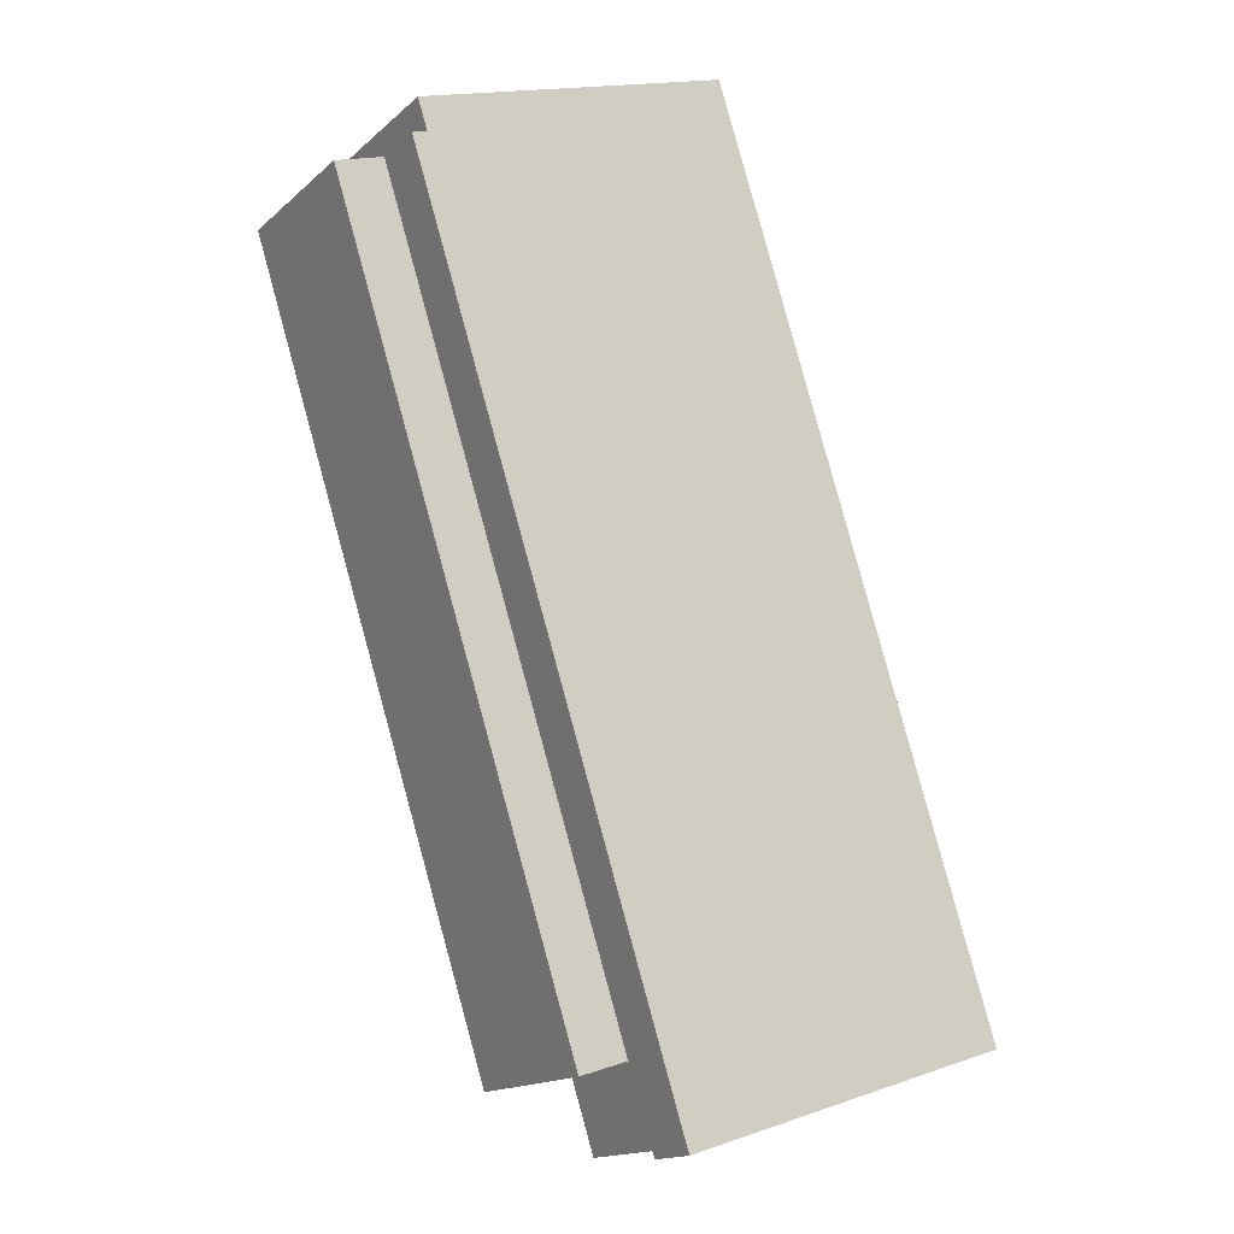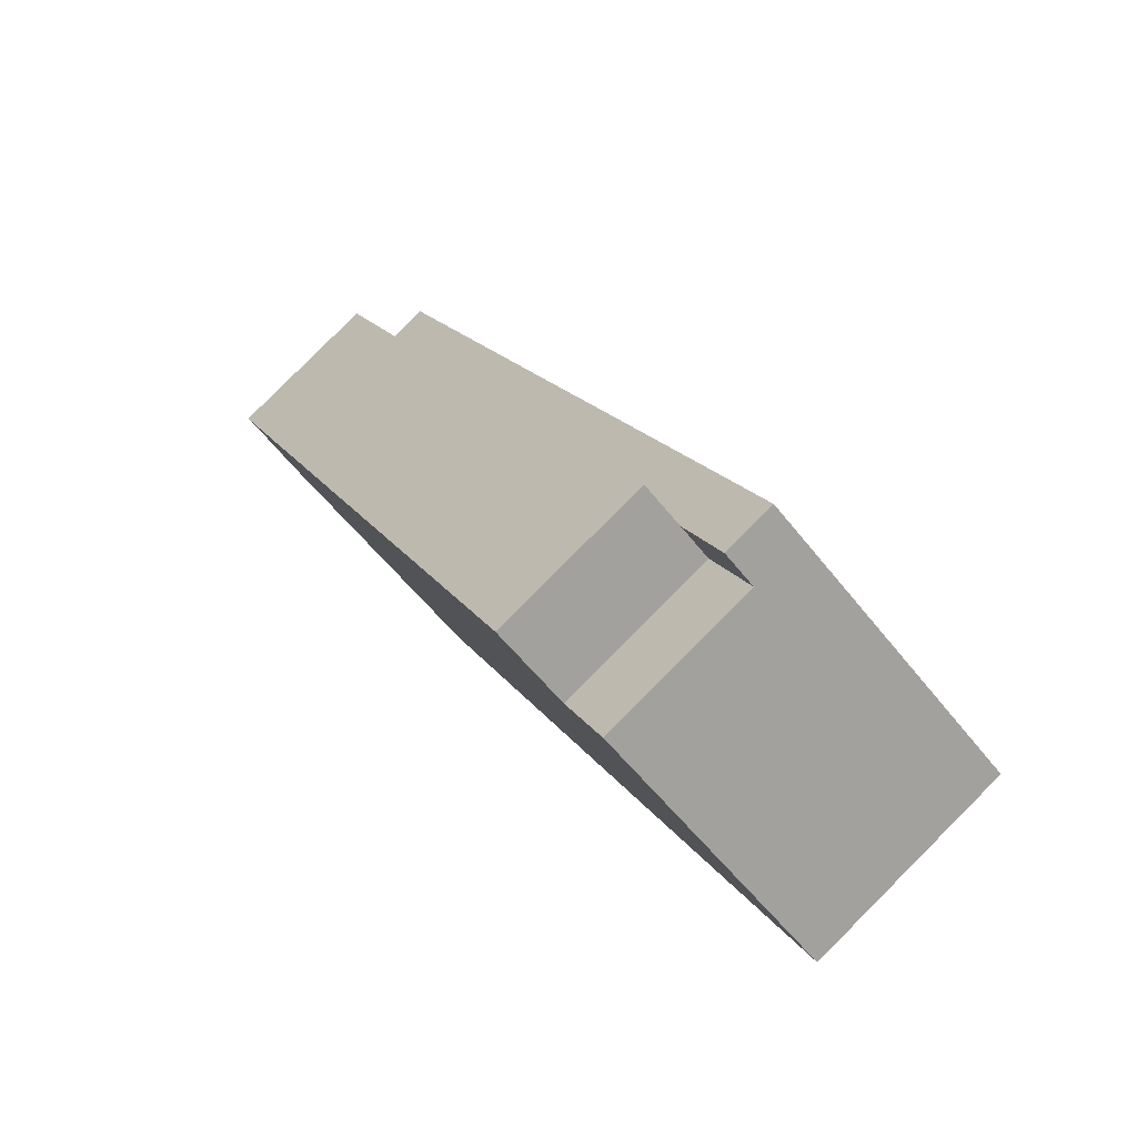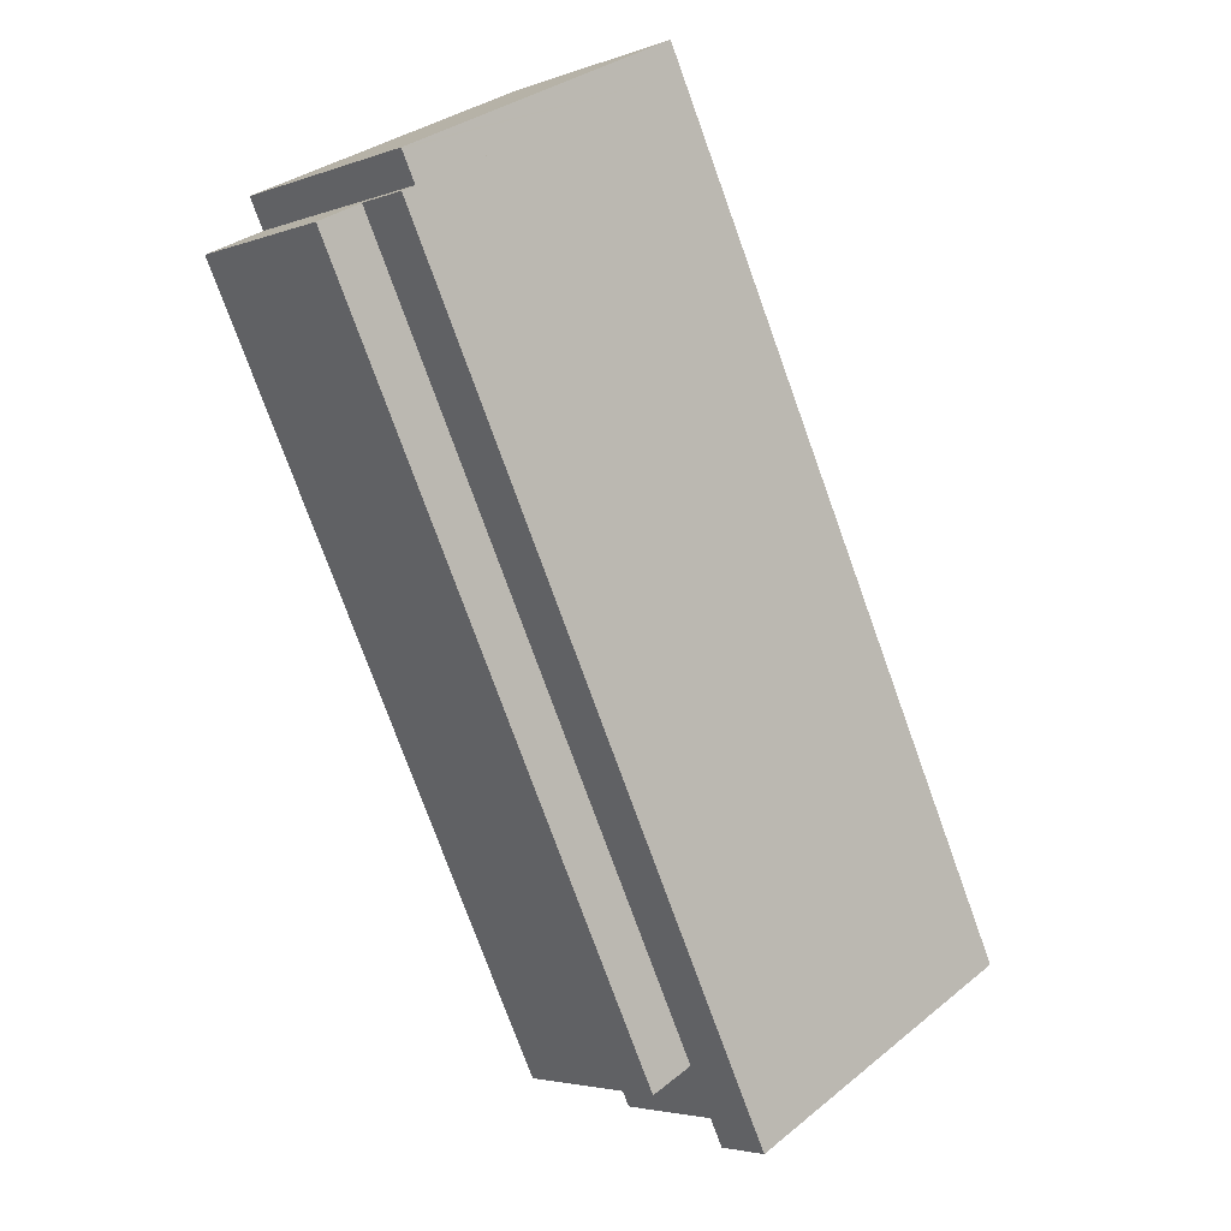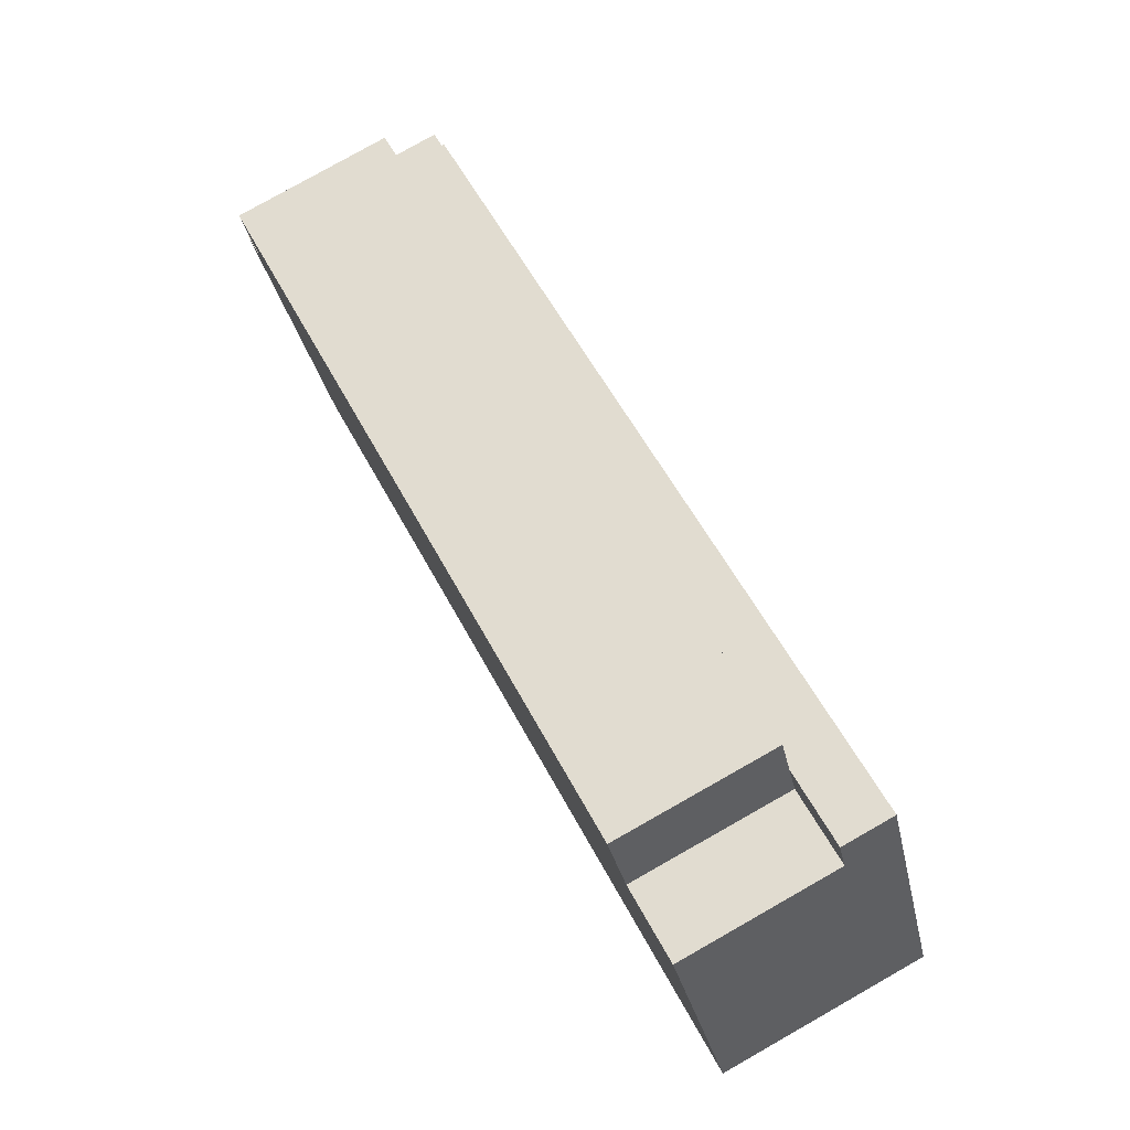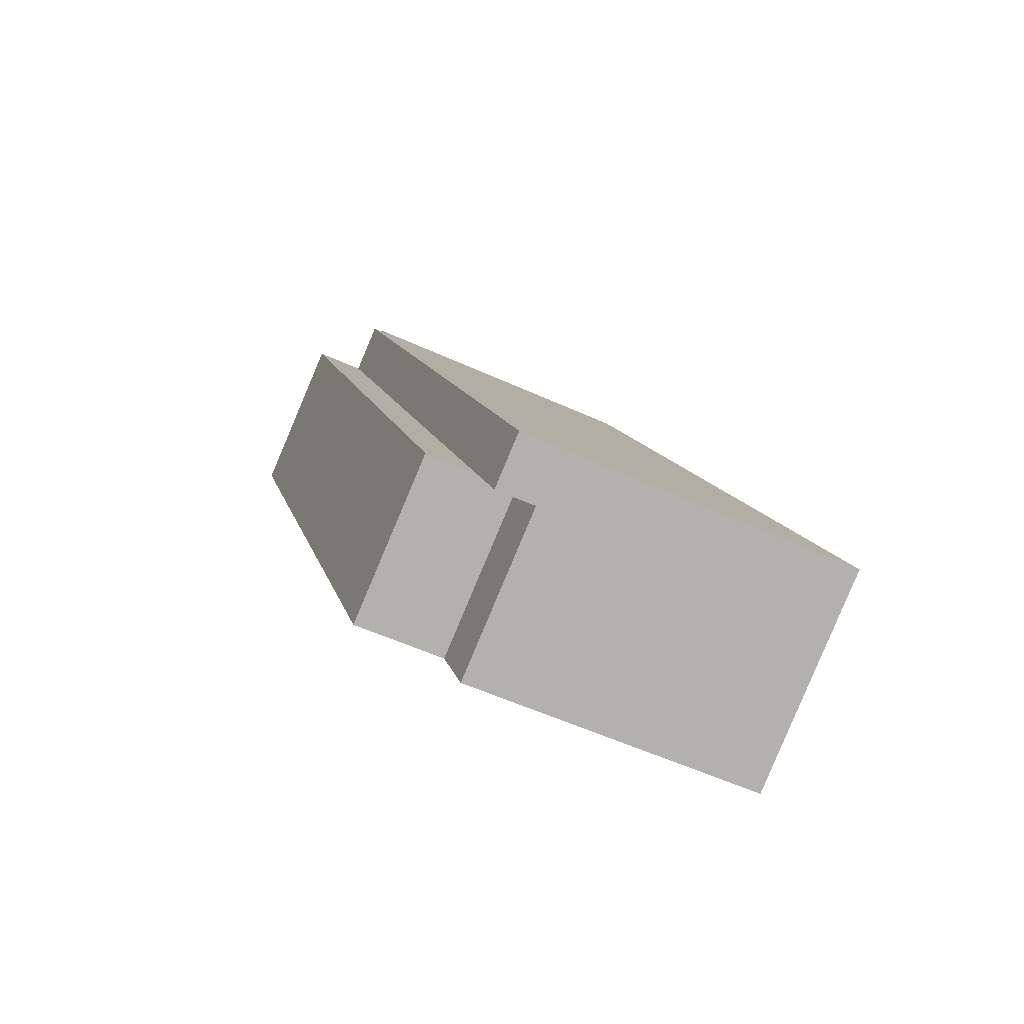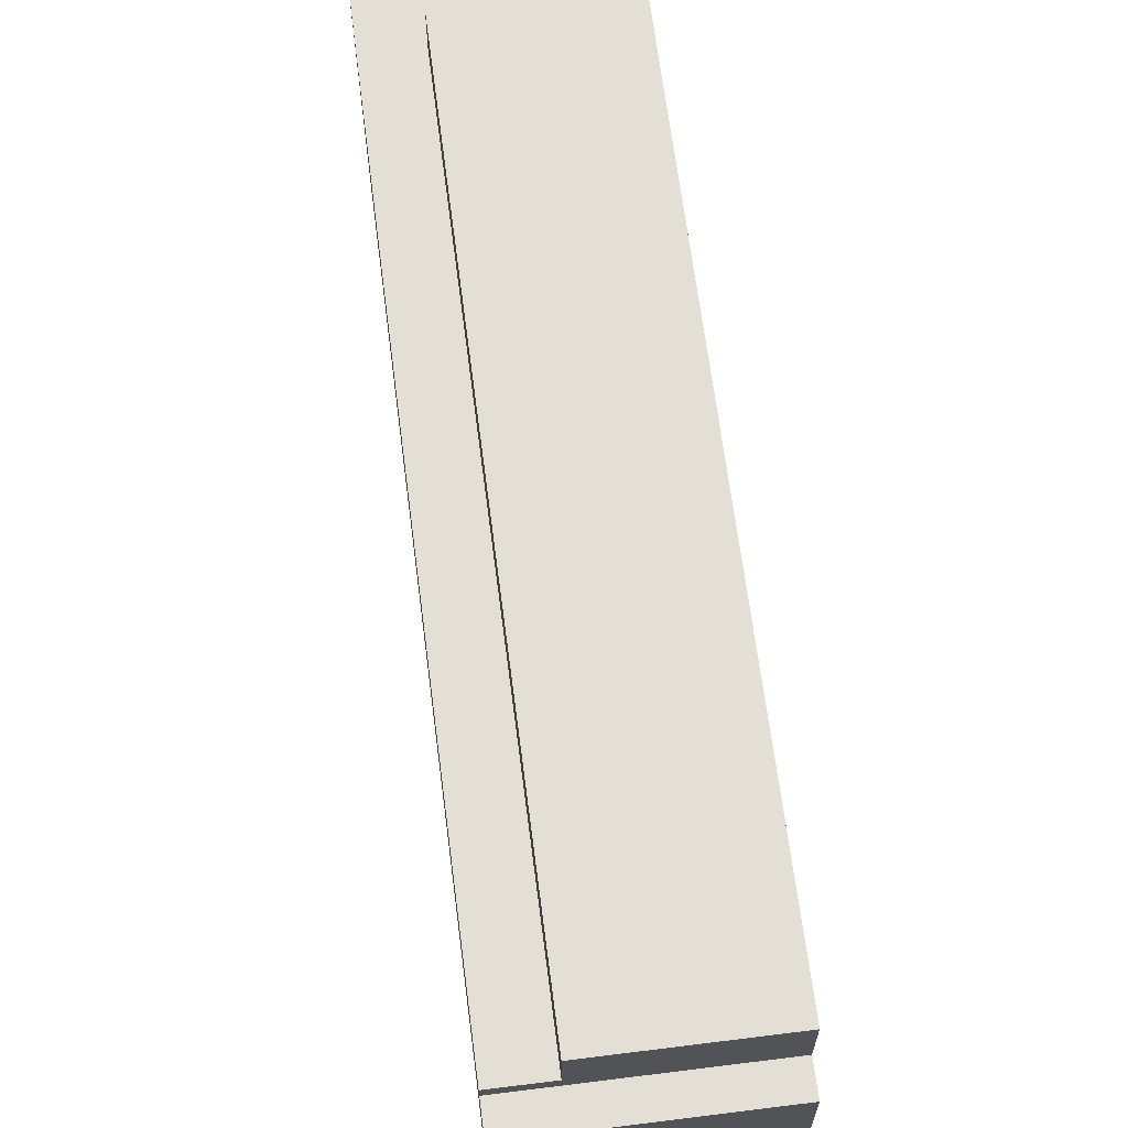
<metadata>
{"format":"obj","ext":"obj","renderer":"f3d","projection":"perspective","resolution":1024,"background":"white","views":[{"elev":16.4,"azim":-124.9,"up":"+Z"},{"elev":-55.9,"azim":-142.8,"up":"+Z"},{"elev":33.5,"azim":-137.4,"up":"+Z"},{"elev":-30.1,"azim":-168.6,"up":"+Z"},{"elev":-54.3,"azim":-116.0,"up":"+Z"},{"elev":66.3,"azim":20.1,"up":"+Y"}]}
</metadata>
<code>
v  11.53 19.02 -1.335
v  22.38 19.02 37.4
v  29.66 19.02 33.66
v  4.255 19.02 2.411
v  4.255 -1.476e-16 2.411
v  22.38 -2.29e-15 37.4
v  29.66 -2.061e-15 33.66
v  11.53 8.175e-17 -1.335
v  2.369 14.64 -1.229
v  11.53 14.64 -1.335
v  9.63 14.64 -4.998
v  4.255 14.64 2.411
v  2.369 7.525e-17 -1.229
v  9.63 3.06e-16 -4.998
v  0 16.58 1.015e-15
v  4.255 16.58 2.411
v  2.369 16.58 -1.229
v  9.246 16.58 17.85
v  22.38 16.58 37.4
v  11.57 16.58 22.33
v  17.76 16.58 34.28
v  18.59 16.58 35.88
v  20.01 16.58 38.63
v  20.01 -2.365e-15 38.63
v  17.76 -2.099e-15 34.28
v  0 0 0
v  18.59 -2.197e-15 35.88
v  11.57 -1.367e-15 22.33
v  9.246 -1.093e-15 17.85
v  20.66 15.84 39.89
v  22.38 15.84 37.4
v  20.01 15.84 38.63
v  29.66 15.84 33.66
v  30.32 15.84 34.94
v  20.69 15.84 39.94
v  30.37 15.84 35.03
v  20.72 15.84 40
v  20.72 -2.449e-15 40
v  30.37 -2.145e-15 35.03
v  30.32 -2.14e-15 34.94
v  20.66 -2.442e-15 39.89
v  20.69 -2.445e-15 39.94
g defaultobject
f 1 2 3
f 2 1 4
f 5 2 4
f 2 5 6
f 6 3 2
f 3 6 7
f 7 1 3
f 1 7 8
f 8 4 1
f 4 8 5
f 8 6 5
f 6 8 7
f 9 10 11
f 10 9 12
f 13 12 9
f 12 13 5
f 5 10 12
f 10 5 8
f 8 11 10
f 11 8 14
f 14 9 11
f 9 14 13
f 13 8 5
f 8 13 14
f 15 16 17
f 16 15 18
f 16 18 19
f 19 18 20
f 19 20 21
f 19 21 22
f 19 22 23
f 22 24 23
f 24 22 21
f 24 21 20
f 24 20 18
f 24 18 15
f 24 15 25
f 25 15 26
f 24 25 27
f 25 26 28
f 28 26 29
f 24 19 23
f 19 24 6
f 6 16 19
f 16 6 5
f 16 5 17
f 17 5 13
f 13 15 17
f 15 13 26
f 5 26 13
f 26 5 29
f 29 5 6
f 29 6 28
f 28 6 25
f 25 6 27
f 27 6 24
f 30 31 32
f 31 30 33
f 33 30 34
f 34 30 35
f 34 35 36
f 36 35 37
f 38 36 37
f 36 38 39
f 39 34 36
f 34 39 33
f 33 39 7
f 7 39 40
f 7 31 33
f 31 7 32
f 32 7 24
f 24 7 6
f 24 30 32
f 30 24 35
f 35 24 37
f 37 24 41
f 37 41 38
f 38 41 42
f 6 41 24
f 41 6 42
f 42 6 38
f 38 6 39
f 39 6 7
f 39 7 40

</code>
